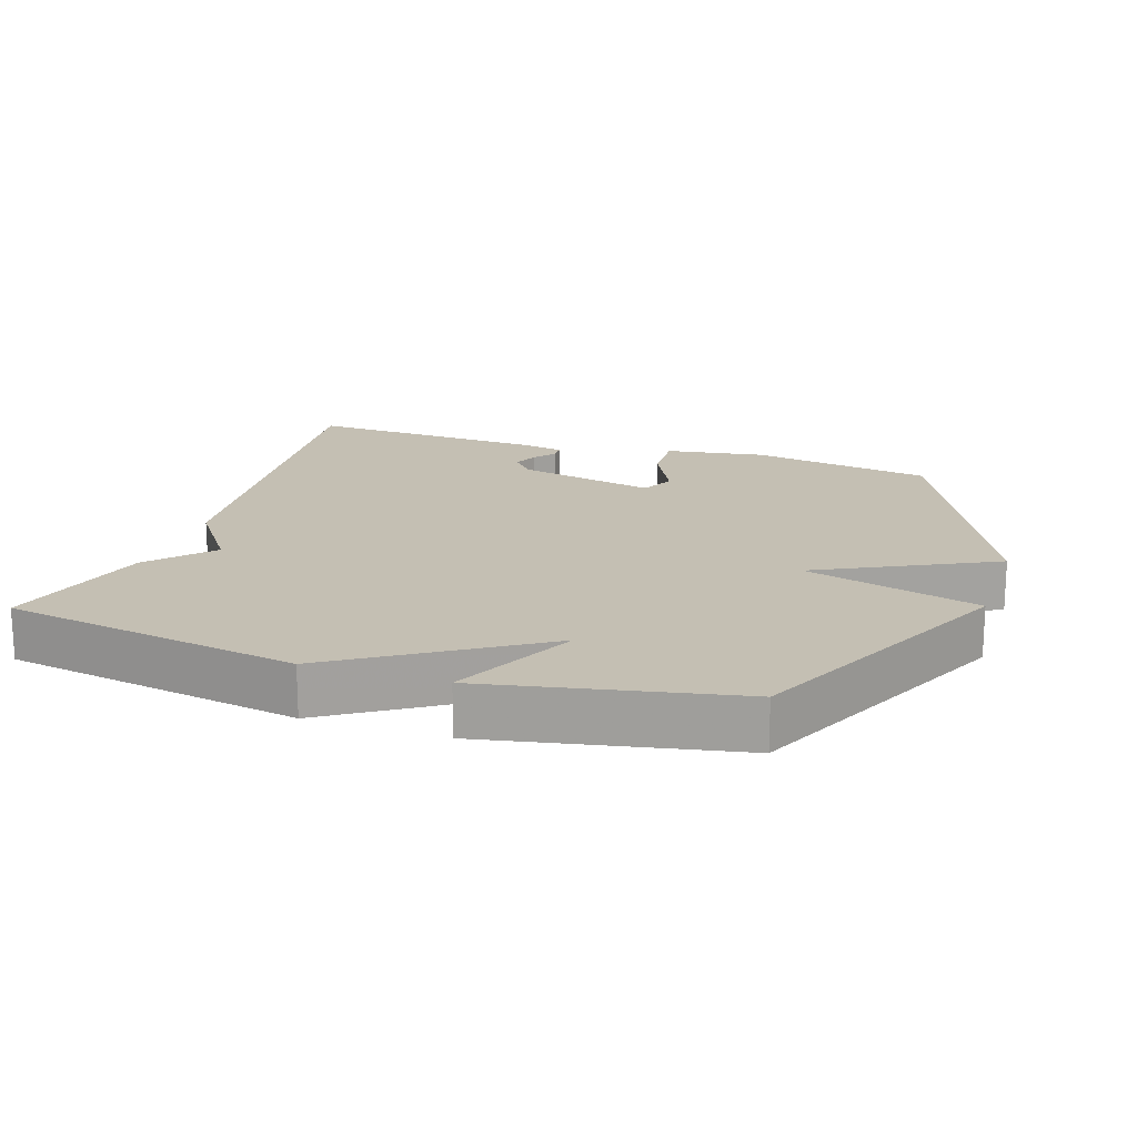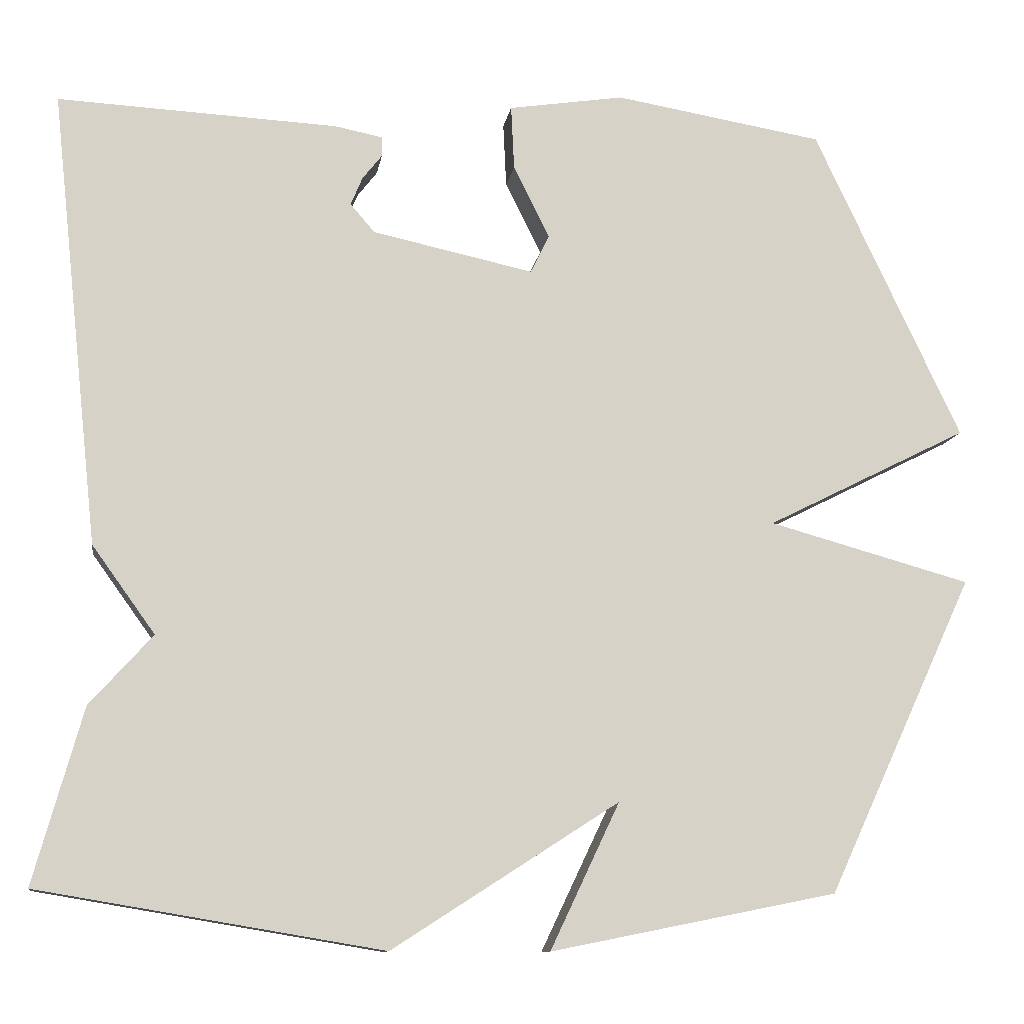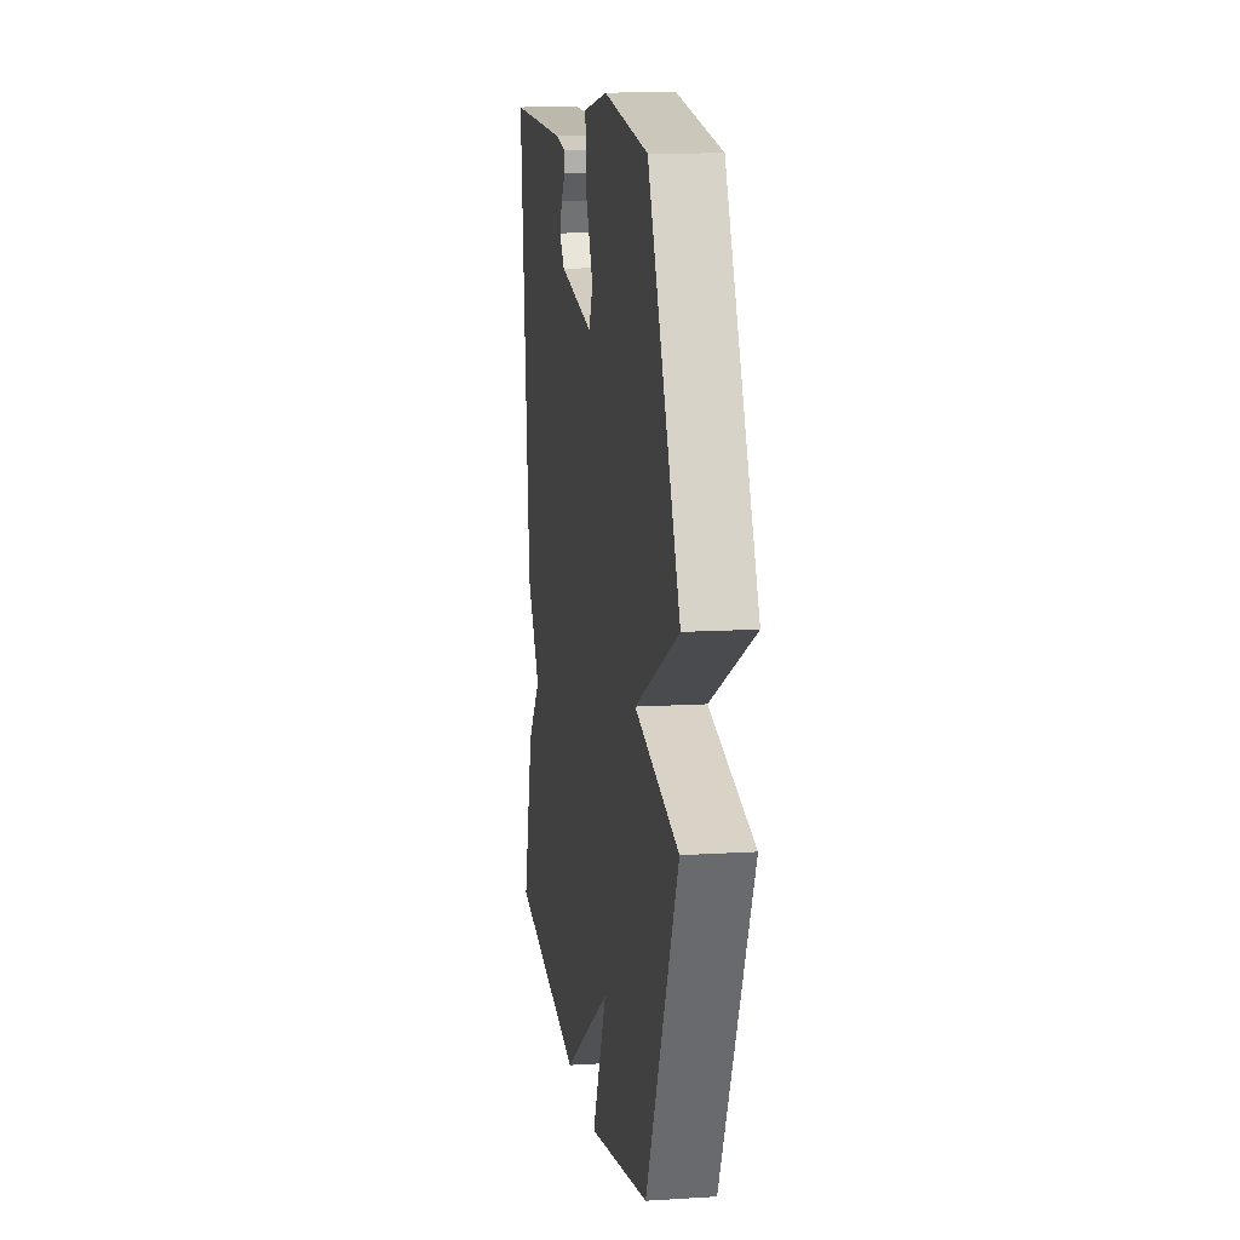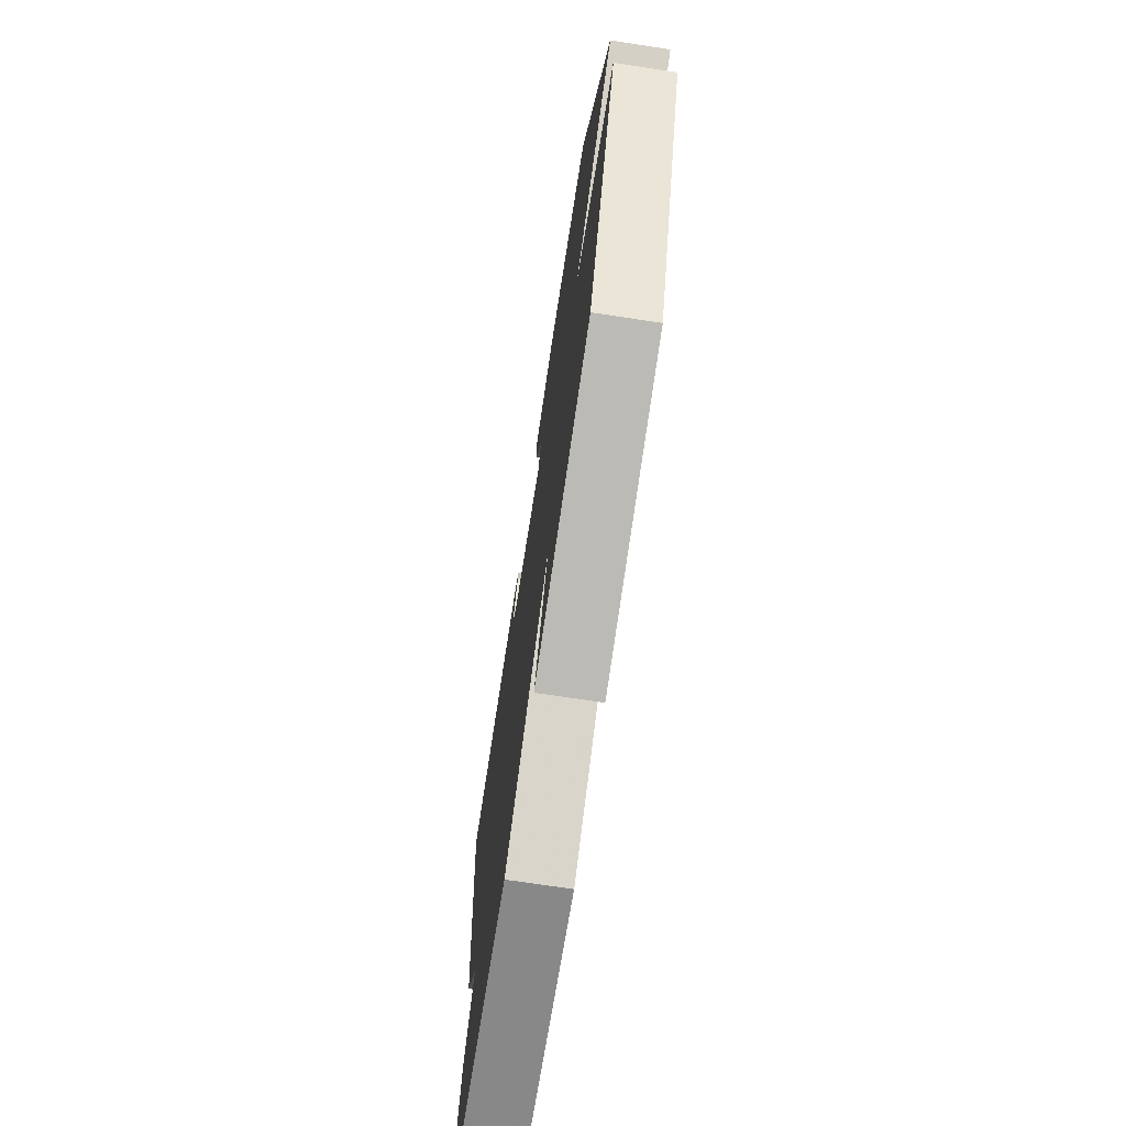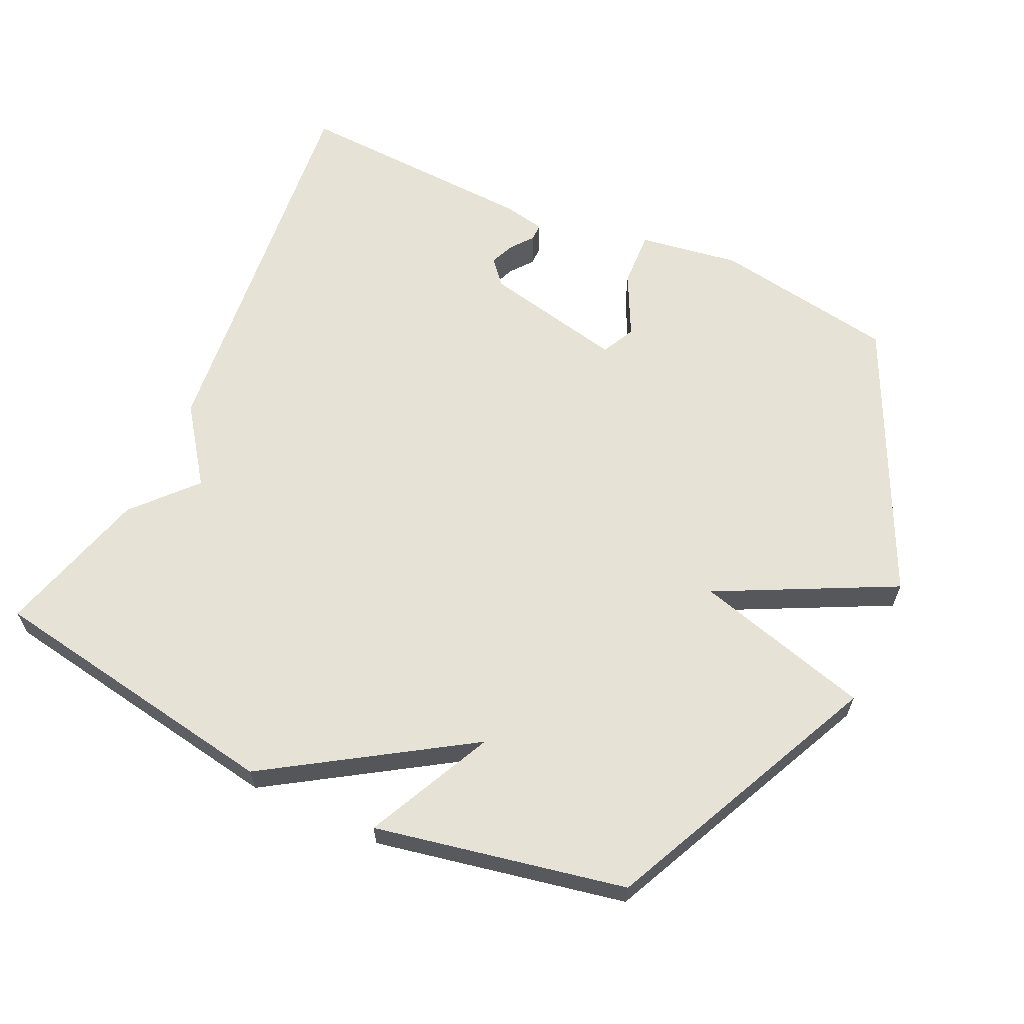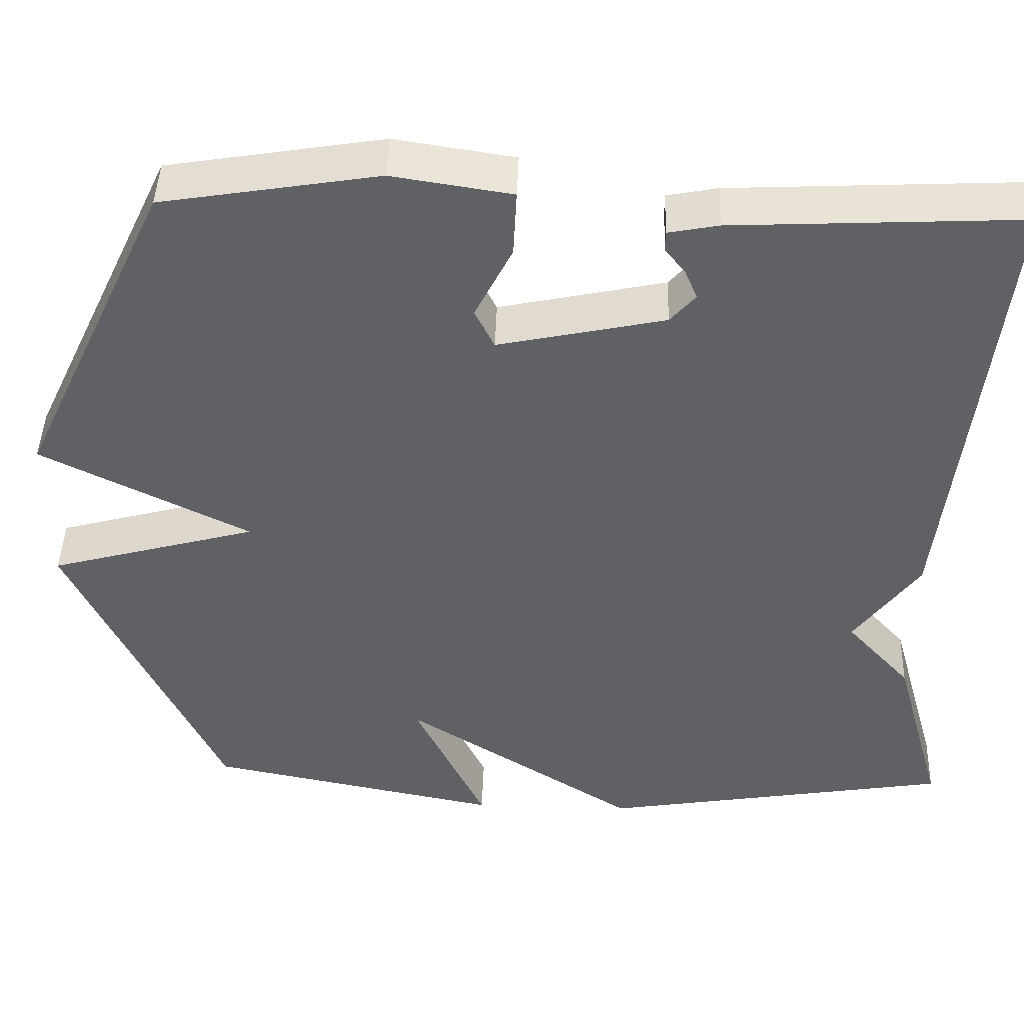
<metadata>
{"format":"obj","ext":"obj","renderer":"f3d","projection":"perspective","resolution":1024,"background":"white","views":[{"elev":17.9,"azim":-161.6,"up":"+Y"},{"elev":-11.1,"azim":171.3,"up":"+Z"},{"elev":12.2,"azim":-98.4,"up":"+Z"},{"elev":-72.2,"azim":-98.6,"up":"+Z"},{"elev":62.9,"azim":-155.0,"up":"+Y"},{"elev":44.5,"azim":1.8,"up":"+Z"}]}
</metadata>
<code>
v -0.5 0.07 0.5
v -0.234 0.07 0.544
v -0.087 0.07 0.521
v -0.091 0.07 0.439
v -0.137 0.07 0.347
v -0.113 0.07 0.298
v 0.092 0.07 0.342
v 0.123 0.07 0.378
v 0.108 0.07 0.414
v 0.083 0.07 0.446
v 0.083 0.07 0.471
v 0.145 0.07 0.483
v 0.5 0.07 0.5
v 0.438 0.07 -0.078
v 0.358 0.07 -0.189
v 0.438 0.07 -0.278
v 0.5 0.07 -0.5
v 0.064 0.07 -0.573
v -0.224 0.07 -0.388
v -0.136 0.07 -0.573
v -0.5 0.07 -0.5
v -0.687 0.07 -0.097
v -0.43 0.07 -0.026
v -0.687 0.07 0.103
v -0.5 0 0.5
v -0.234 0 0.544
v -0.087 0 0.521
v -0.091 0 0.439
v -0.137 0 0.347
v -0.113 0 0.298
v 0.092 0 0.342
v 0.123 0 0.378
v 0.108 0 0.414
v 0.083 0 0.446
v 0.083 0 0.471
v 0.145 0 0.483
v 0.5 0 0.5
v 0.438 0 -0.078
v 0.358 0 -0.189
v 0.438 0 -0.278
v 0.5 0 -0.5
v 0.064 0 -0.573
v -0.224 0 -0.388
v -0.136 0 -0.573
v -0.5 0 -0.5
v -0.687 0 -0.097
v -0.43 0 -0.026
v -0.687 0 0.103
f 3 4 5
f 2 3 5
f 1 2 5
f 24 1 5
f 23 24 5
f 21 22 23
f 20 21 23
f 19 20 23
f 18 19 23
f 17 18 23
f 16 17 23
f 15 16 23
f 11 12 13
f 10 11 13
f 9 10 13
f 8 9 13 14
f 7 8 14 15
f 23 5 6
f 6 7 15 23
f 29 28 27
f 29 27 26
f 29 26 25
f 29 25 48
f 29 48 47
f 47 46 45
f 47 45 44
f 47 44 43
f 47 43 42
f 47 42 41
f 47 41 40
f 47 40 39
f 37 36 35
f 37 35 34
f 37 34 33
f 38 37 33 32
f 39 38 32 31
f 30 29 47
f 47 39 31 30
f 1 25 26 2
f 2 26 27 3
f 3 27 28 4
f 4 28 29 5
f 5 29 30 6
f 6 30 31 7
f 7 31 32 8
f 8 32 33 9
f 9 33 34 10
f 10 34 35 11
f 11 35 36 12
f 12 36 37 13
f 13 37 38 14
f 14 38 39 15
f 15 39 40 16
f 16 40 41 17
f 17 41 42 18
f 18 42 43 19
f 19 43 44 20
f 20 44 45 21
f 21 45 46 22
f 22 46 47 23
f 23 47 48 24
f 24 48 25 1

</code>
